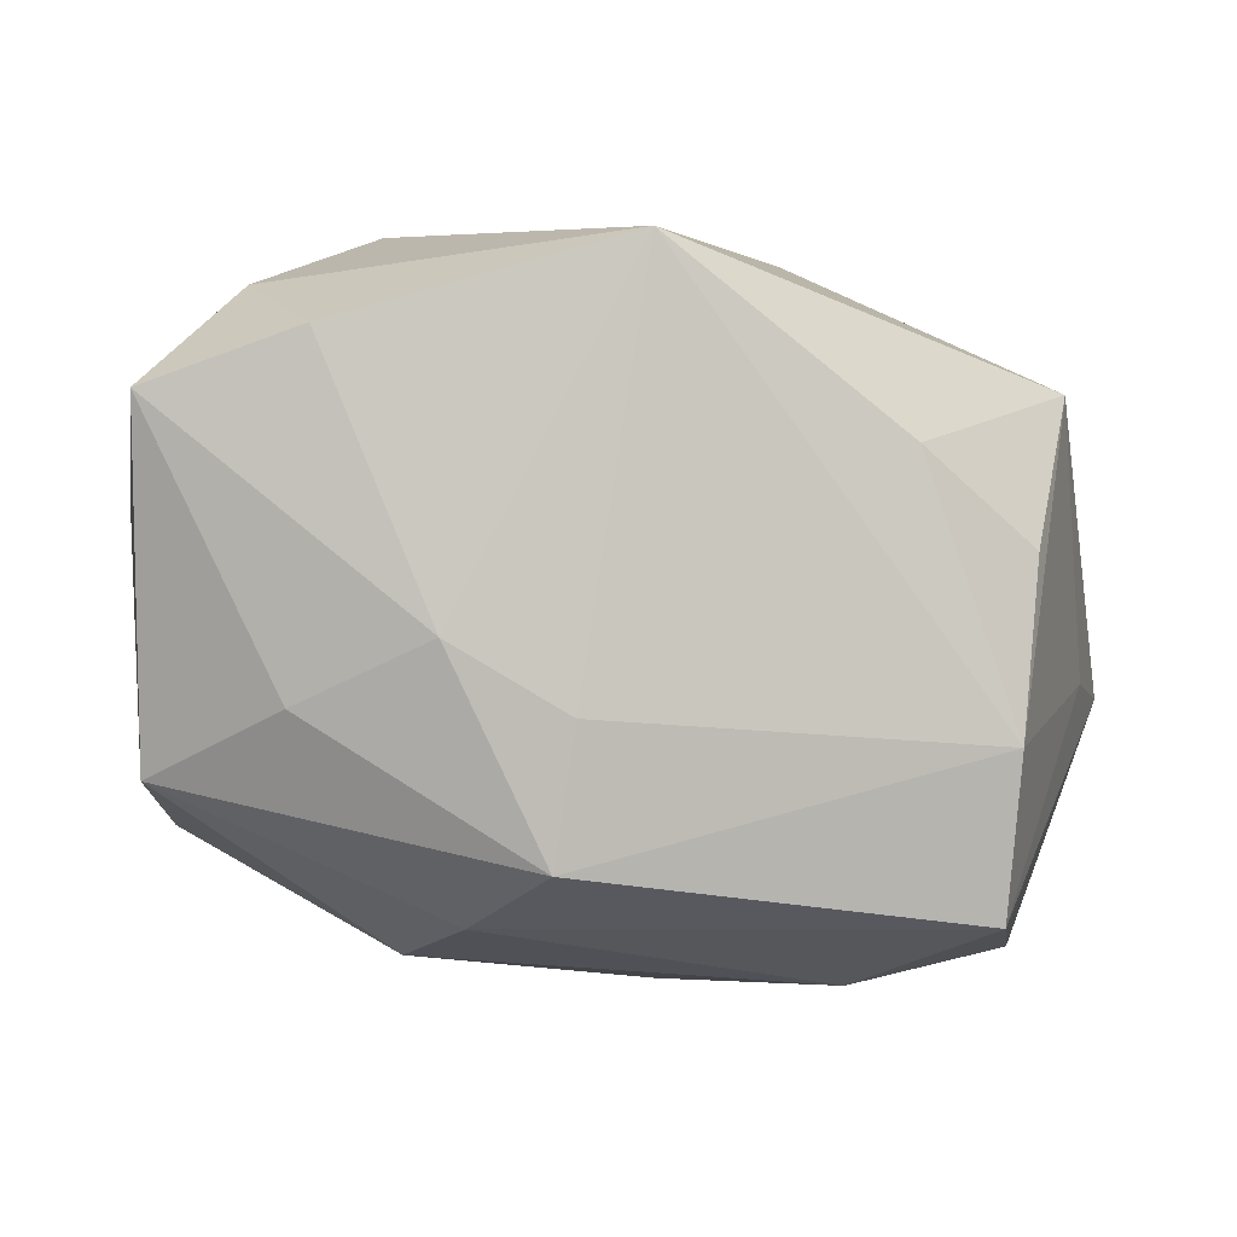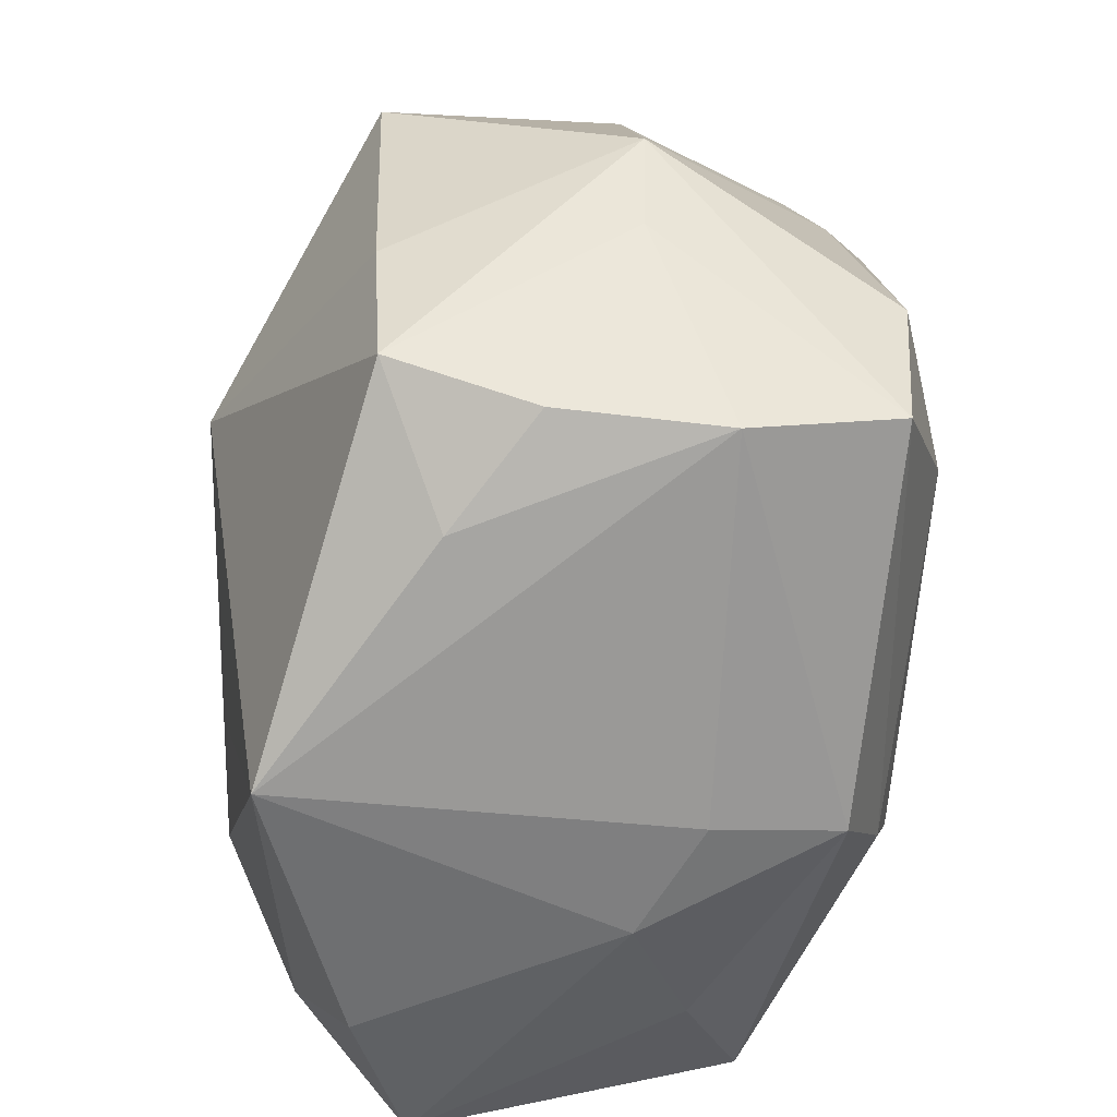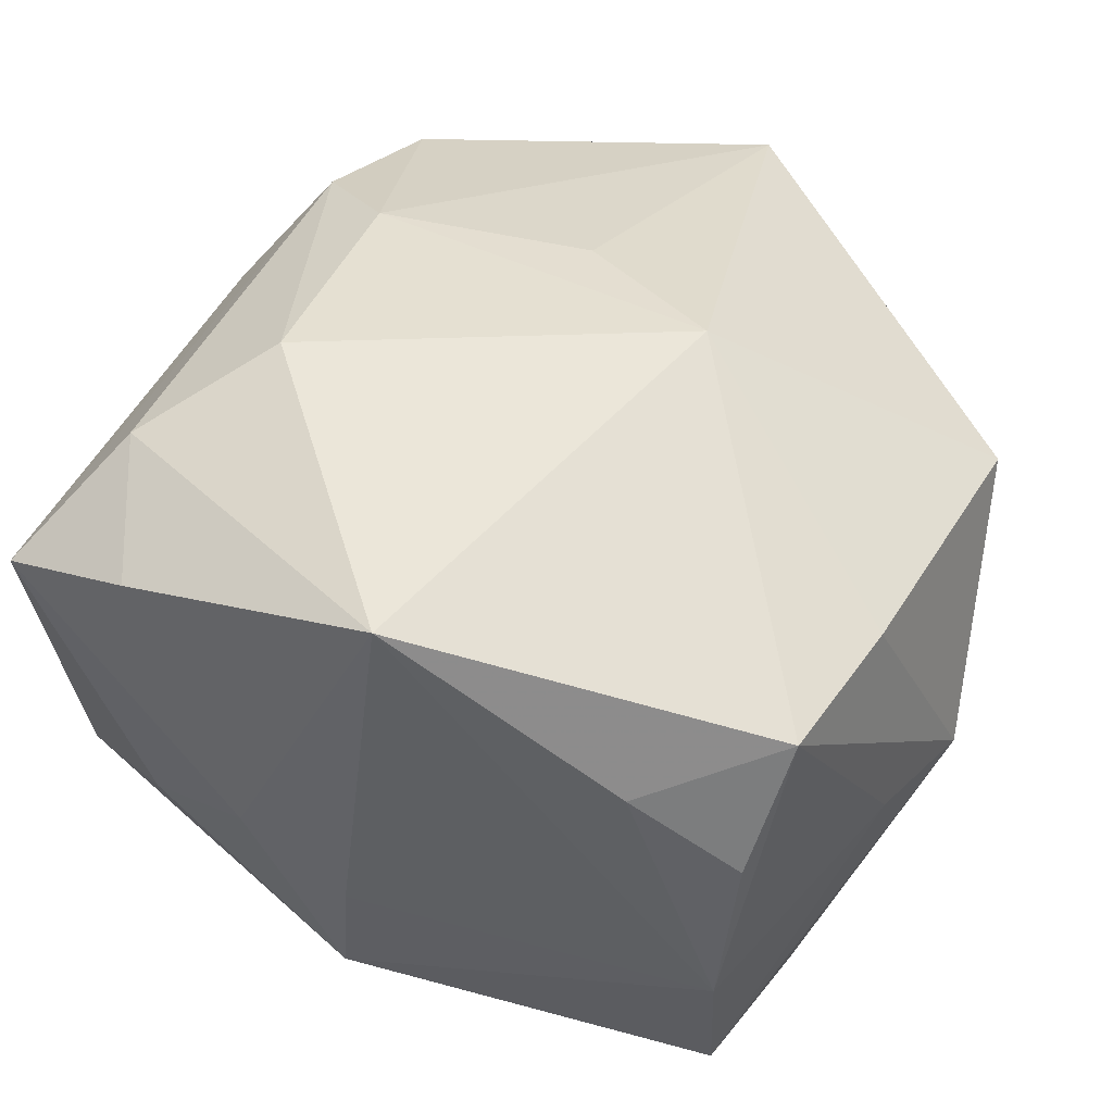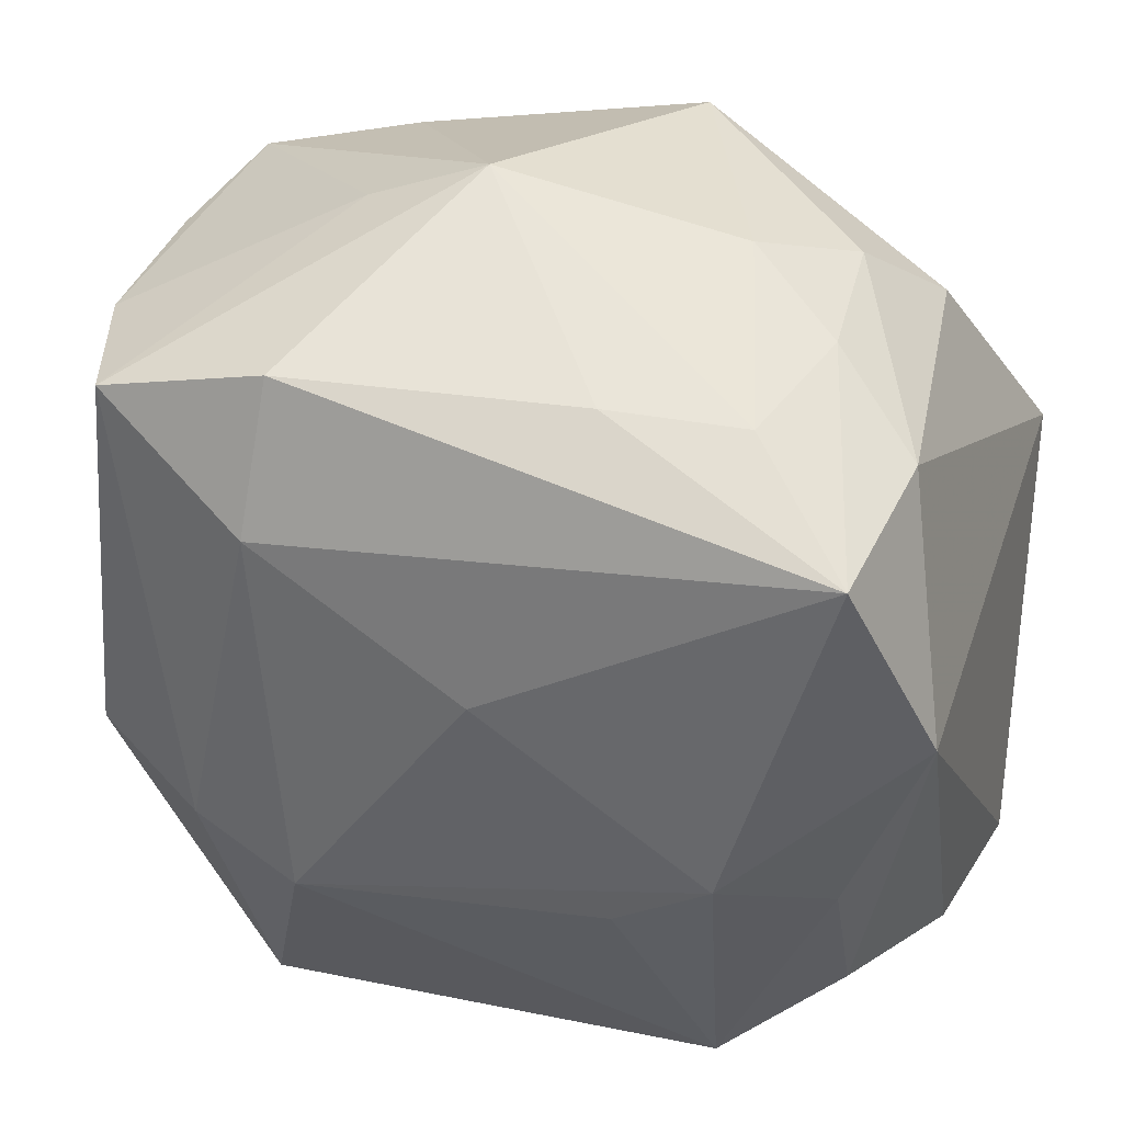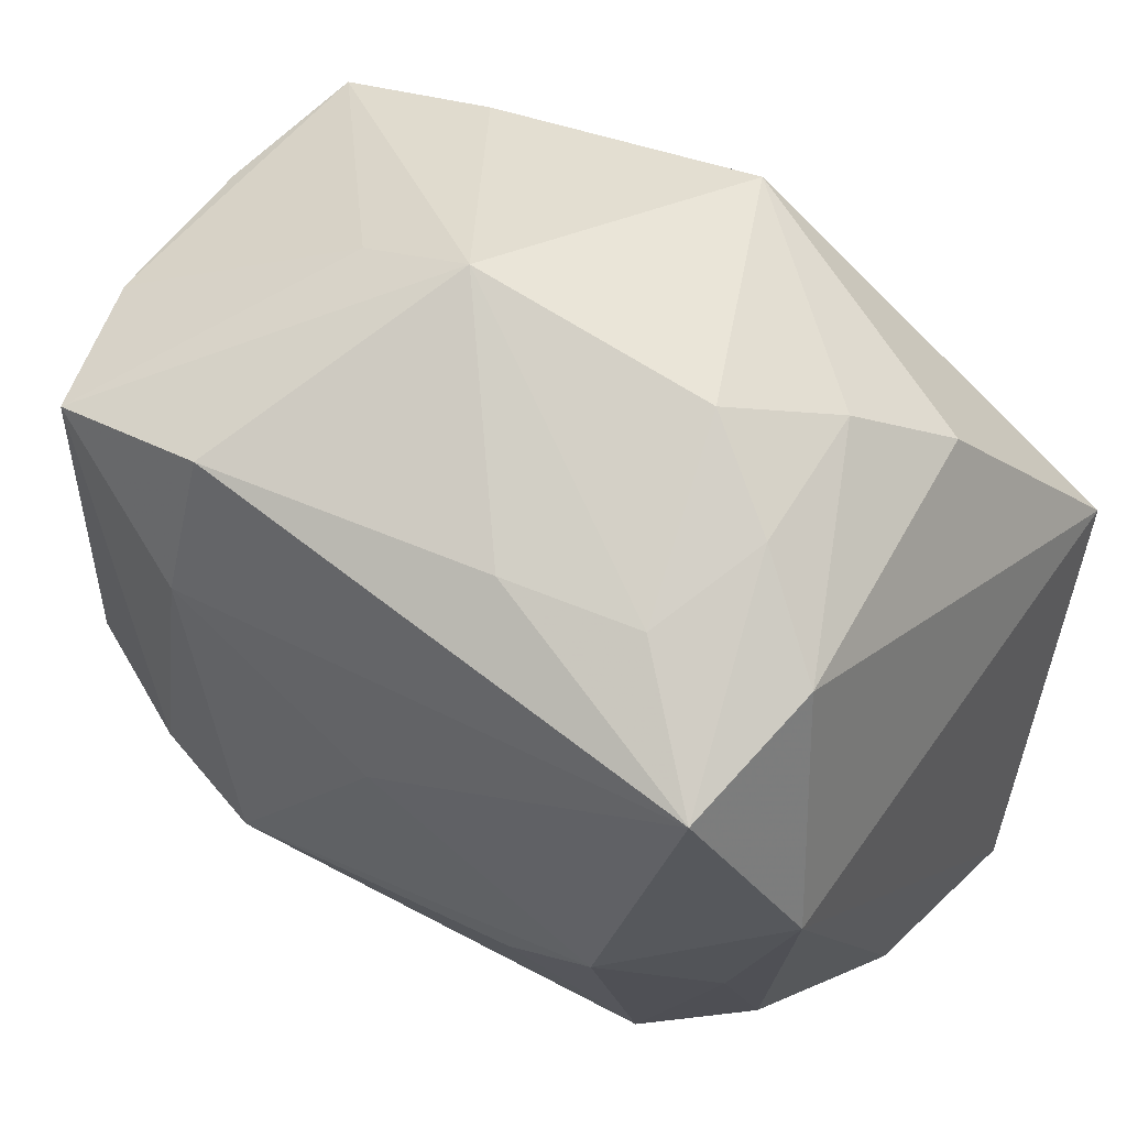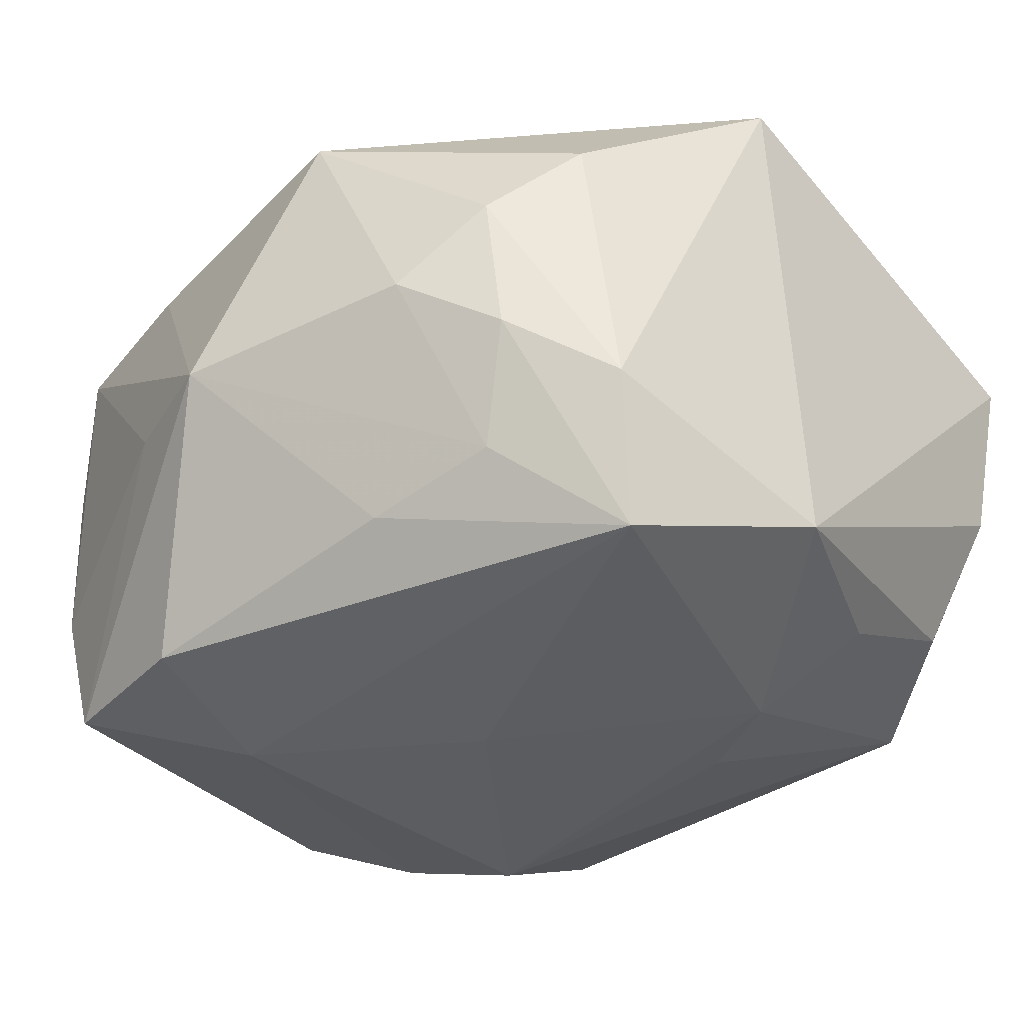
<metadata>
{"format":"obj","ext":"obj","renderer":"f3d","projection":"perspective","resolution":1024,"background":"white","views":[{"elev":-5.0,"azim":85.0,"up":"+Z"},{"elev":24.9,"azim":88.0,"up":"+Y"},{"elev":41.3,"azim":109.6,"up":"+Z"},{"elev":29.6,"azim":-166.6,"up":"+Y"},{"elev":49.6,"azim":-148.9,"up":"+Y"},{"elev":-41.4,"azim":-138.4,"up":"+Z"}]}
</metadata>
<code>
v 0.0004071 0.01345 0.02664
v 0.02743 -0.02262 -0.00838
v -0.03228 -0.02536 -0.002856
v -0.02588 0.0169 -0.02656
v -0.01813 0.02428 -0.01901
v 0.01943 -0.02558 0.02078
v -0.01506 -0.02393 0.02211
v 0.01615 0.01535 -0.02656
v -0.008071 -0.01662 0.02504
v 0.03484 0.0004518 0.02191
v -0.01019 -0.03051 0.01423
v -0.009576 -0.01466 -0.02347
v 0.03258 -0.004259 -0.009196
v 0.01465 0.02699 -0.02394
v -0.008071 0.001475 0.02559
v 0.02725 -0.03277 0.01236
v -0.02241 0.02929 0.0009511
v -0.026 -0.02509 -0.01275
v 0.02984 0.02613 0.001984
v 0.01275 0.03295 -0.005511
v 0.03202 0.01795 0.008699
v 0.02265 -0.01086 -0.02256
v 0.02764 0.0241 -0.02249
v 0.03203 -0.01291 -0.004075
v 0.03074 -0.005633 -0.01911
v -0.02087 -0.02822 0.01444
v -0.01632 -0.03221 -0.01509
v -0.02802 0.02407 0.007468
v -0.02885 0.02106 -0.01539
v -0.01712 -0.01073 -0.02399
v 0.01439 -0.01482 -0.02445
v -0.03204 0.001378 -0.02023
v -0.0154 0.03201 -0.005321
v 0.003504 0.03633 -0.006037
v -0.007691 0.02562 -0.02099
v -0.02553 -0.01384 -0.01829
v 0.03066 0.02477 -0.01084
v 0.01591 -0.0335 0.00509
v -0.03535 -0.02563 0.01128
v -0.03535 0.008254 0.02044
v 0.0002248 0.004015 -0.02656
v -0.008656 0.03507 0.01323
v 0.03067 -0.02125 0.01617
v -0.004529 -0.03382 0.00517
v -0.02667 -0.02052 0.02011
v 0.01152 -0.01646 0.0259
v 0.01399 0.03152 0.01318
v 0.02026 -0.03227 -0.01282
v -0.02228 0.0273 -0.01035
v 0.01338 -0.006014 0.02534
v 0.02664 0.02875 0.01283
f 42 40 1
f 40 42 28
f 33 42 34
f 40 32 39
f 1 40 15
f 34 42 47
f 47 42 1
f 40 28 29
f 29 32 40
f 4 32 29
f 17 28 42
f 42 33 17
f 17 29 28
f 40 39 45
f 3 39 32
f 14 35 34
f 4 35 14
f 5 35 4
f 5 33 34
f 34 35 5
f 1 46 50
f 50 10 1
f 46 10 50
f 34 47 51
f 1 10 51
f 51 47 1
f 49 17 33
f 29 17 49
f 33 5 49
f 4 29 49
f 49 5 4
f 16 48 2
f 48 25 2
f 37 10 13
f 13 25 37
f 22 48 31
f 22 25 48
f 9 15 40
f 40 45 9
f 9 46 1
f 1 15 9
f 18 3 32
f 32 36 18
f 38 48 16
f 16 44 38
f 38 44 48
f 11 44 16
f 4 14 8
f 8 41 4
f 31 41 8
f 8 22 31
f 34 51 20
f 20 51 37
f 21 10 37
f 21 51 10
f 24 2 25
f 25 13 24
f 16 2 24
f 24 43 16
f 24 13 10
f 10 43 24
f 4 41 30
f 30 32 4
f 30 36 32
f 31 12 30
f 30 41 31
f 3 18 27
f 39 3 27
f 27 44 39
f 48 44 27
f 31 48 27
f 27 30 12
f 27 12 31
f 27 18 36
f 36 30 27
f 39 44 26
f 44 11 26
f 7 9 45
f 7 26 11
f 46 9 7
f 7 45 39
f 39 26 7
f 7 11 16
f 23 8 14
f 23 14 34
f 37 25 23
f 34 20 23
f 23 20 37
f 25 22 23
f 22 8 23
f 37 51 19
f 19 21 37
f 51 21 19
f 6 7 16
f 46 7 6
f 16 43 6
f 6 10 46
f 6 43 10

</code>
